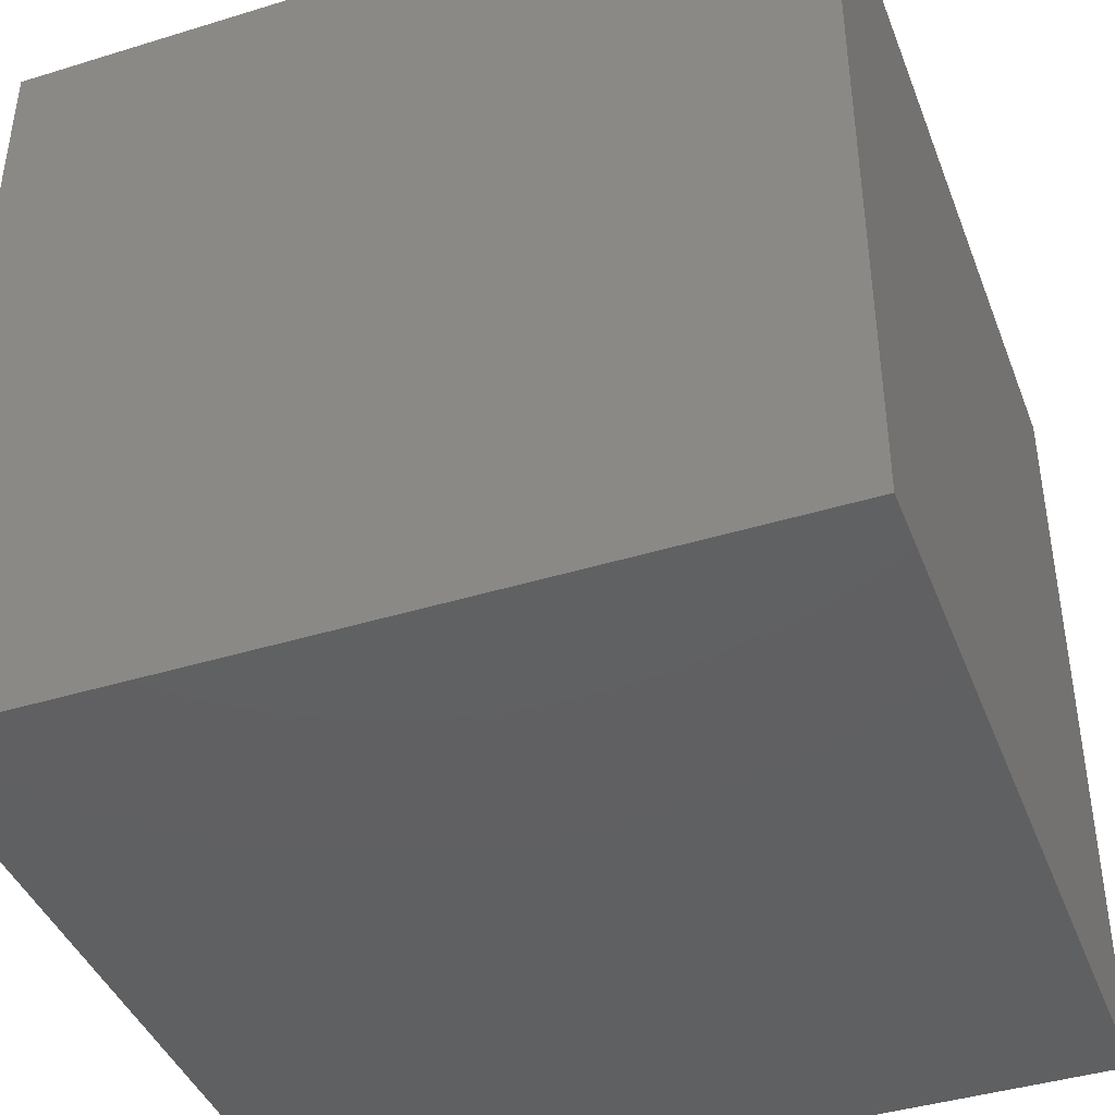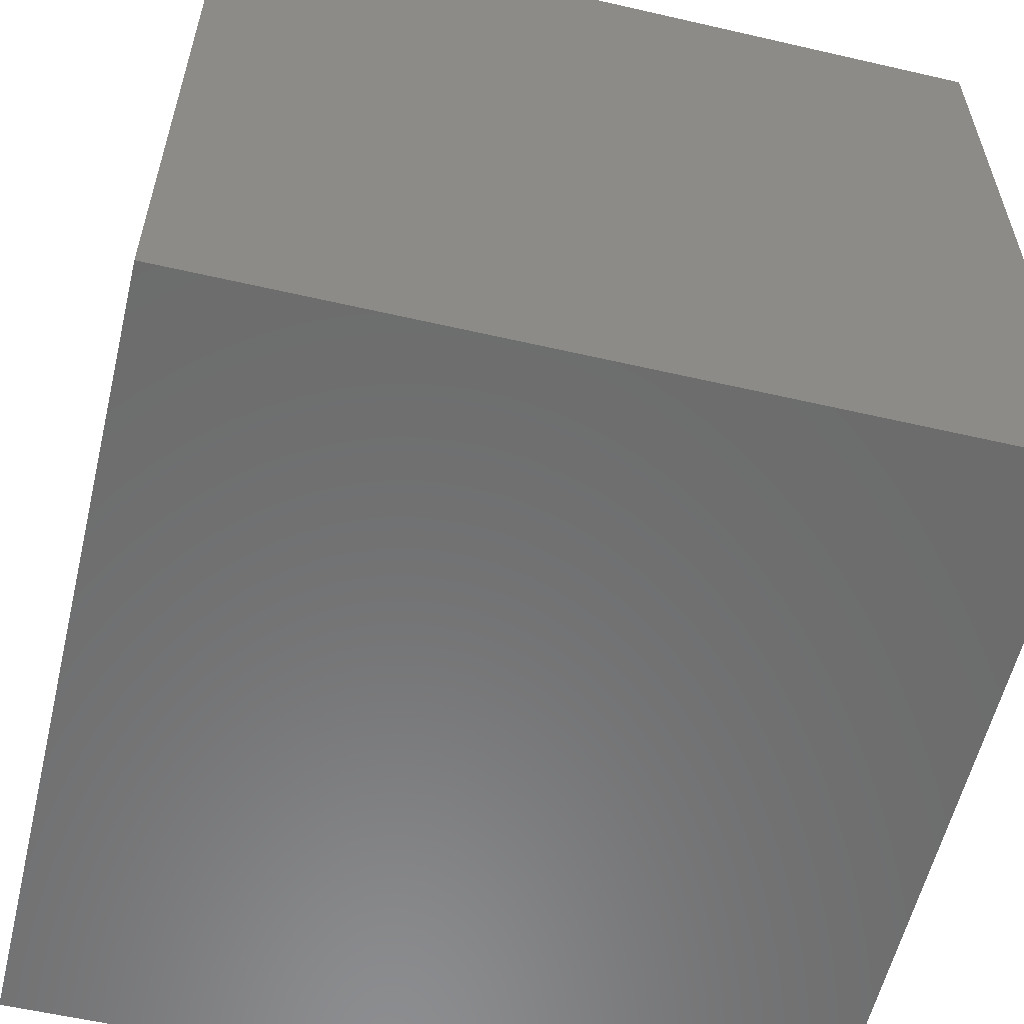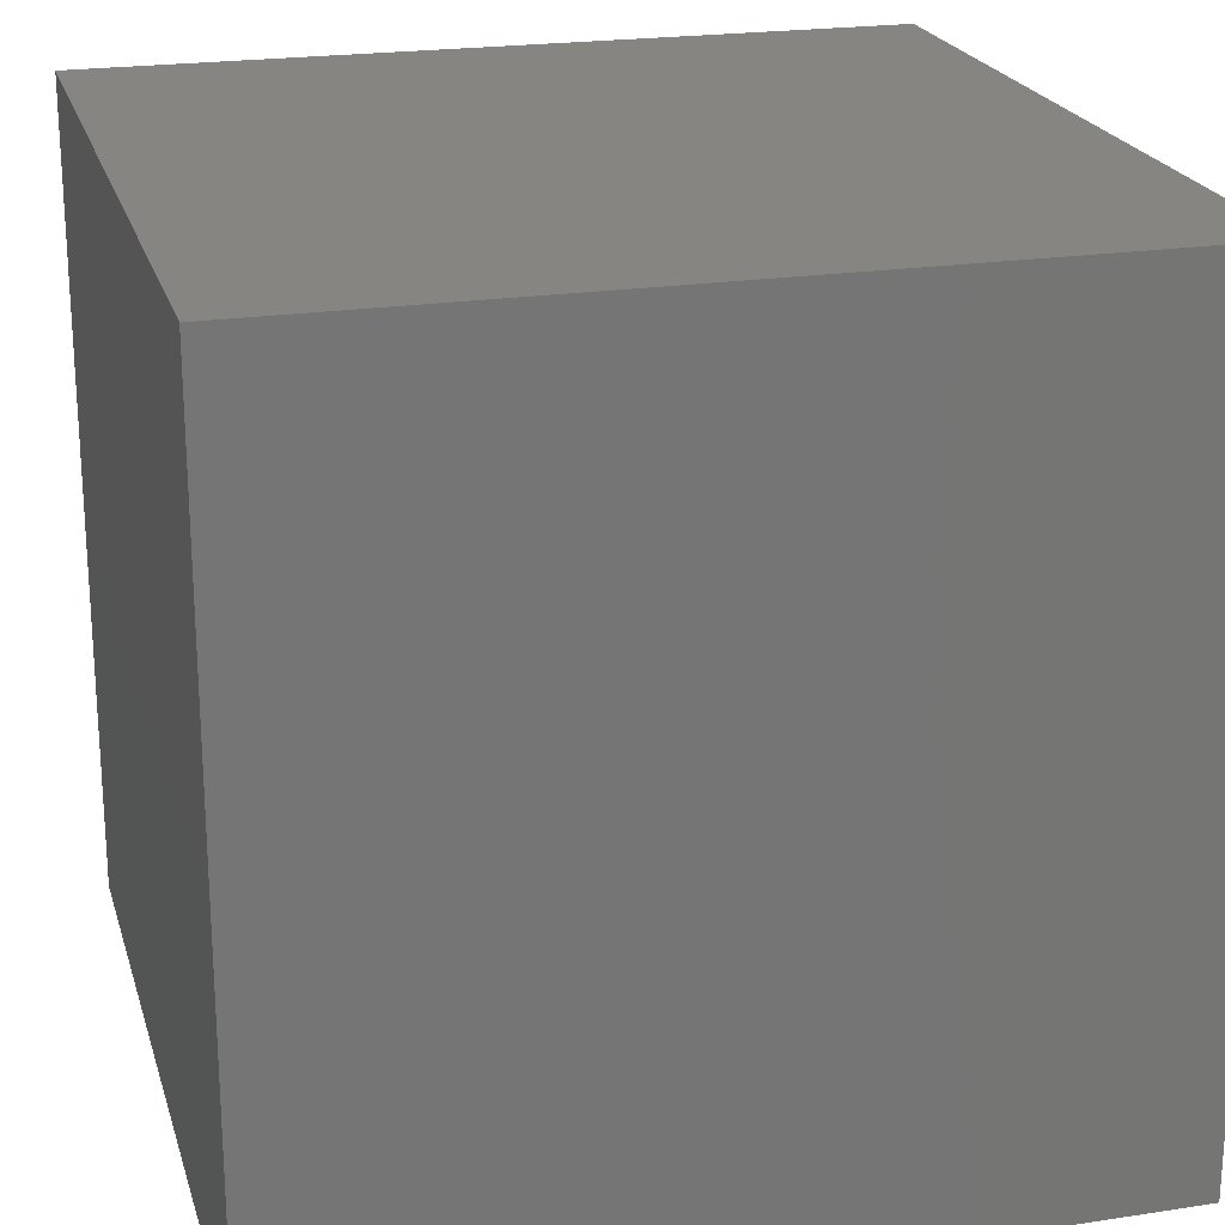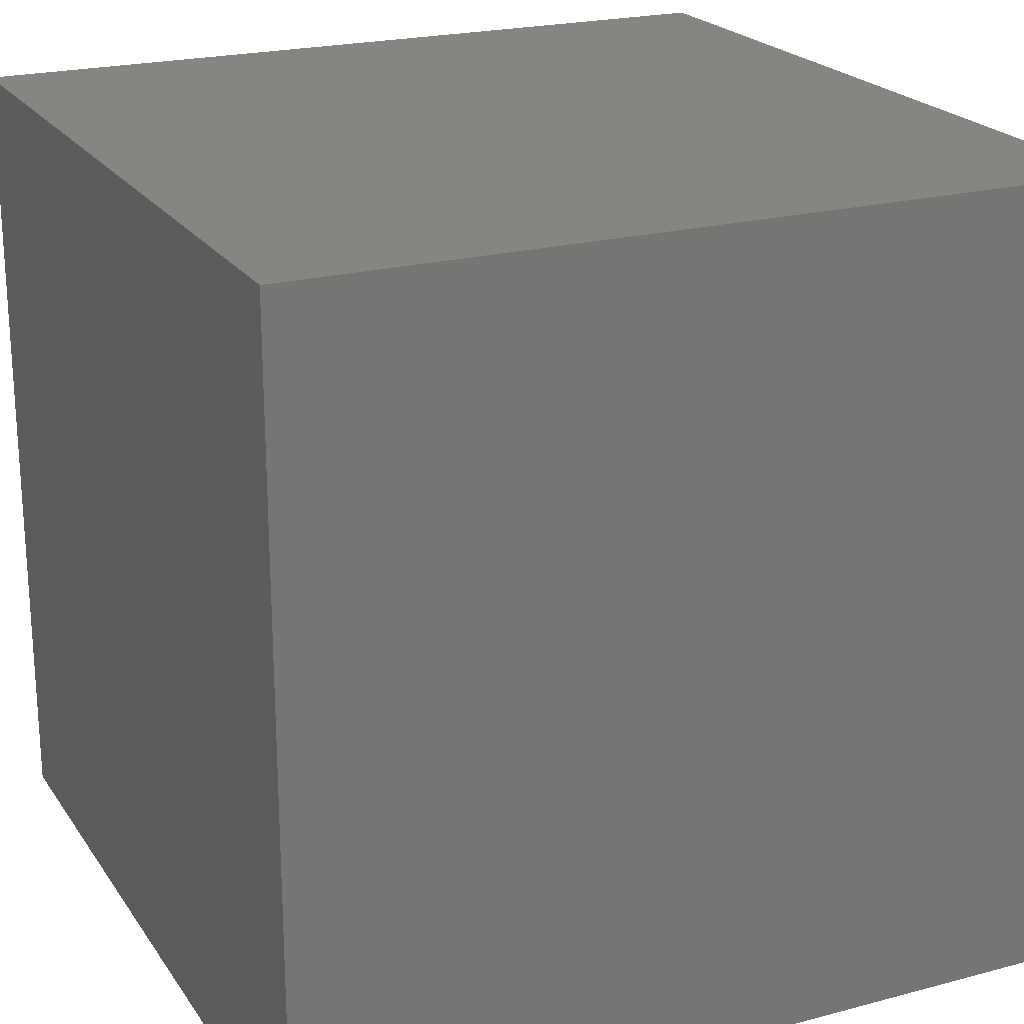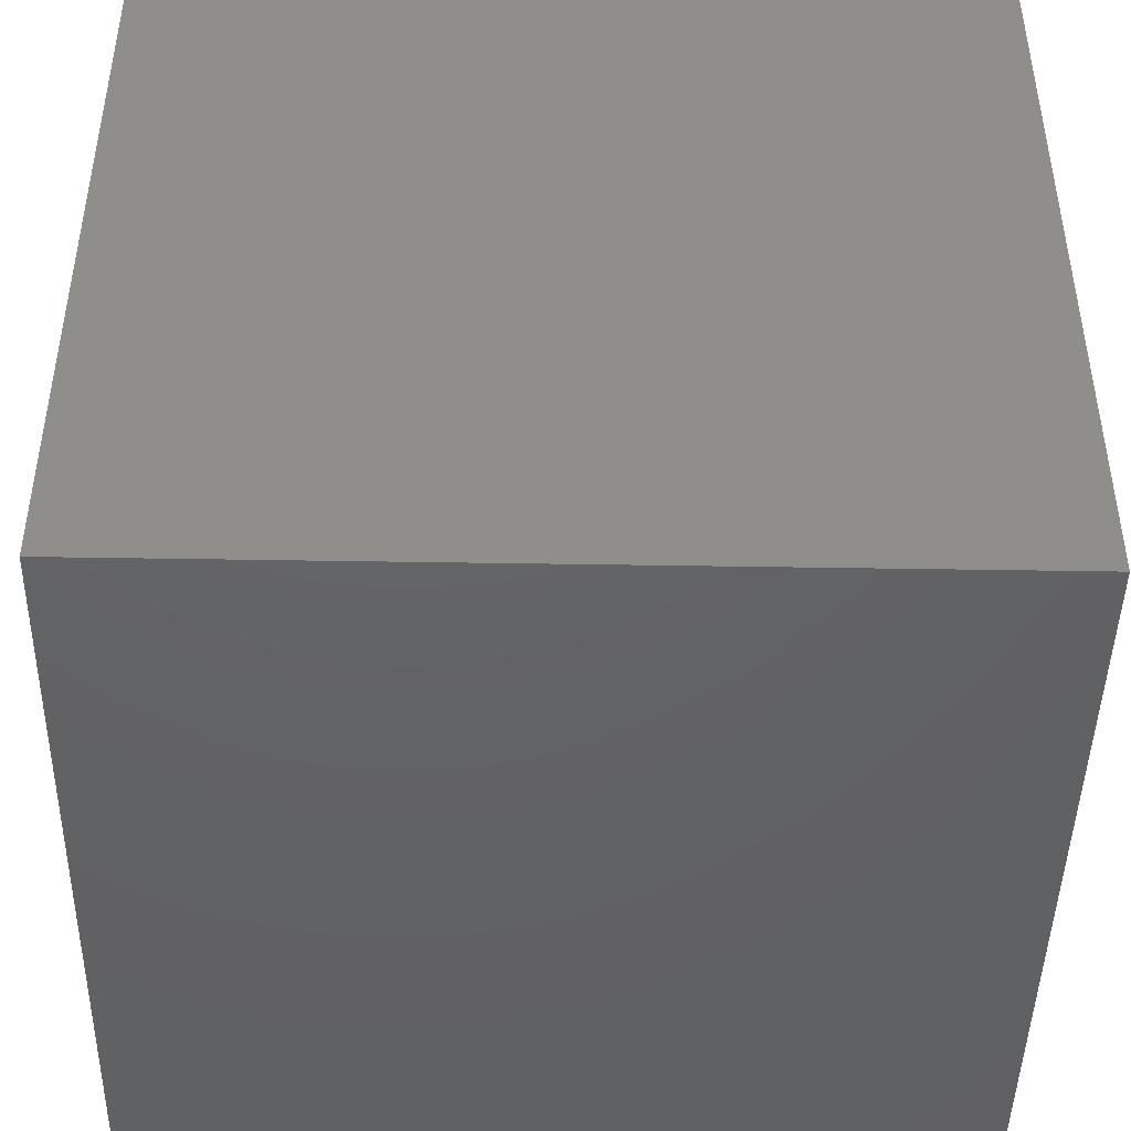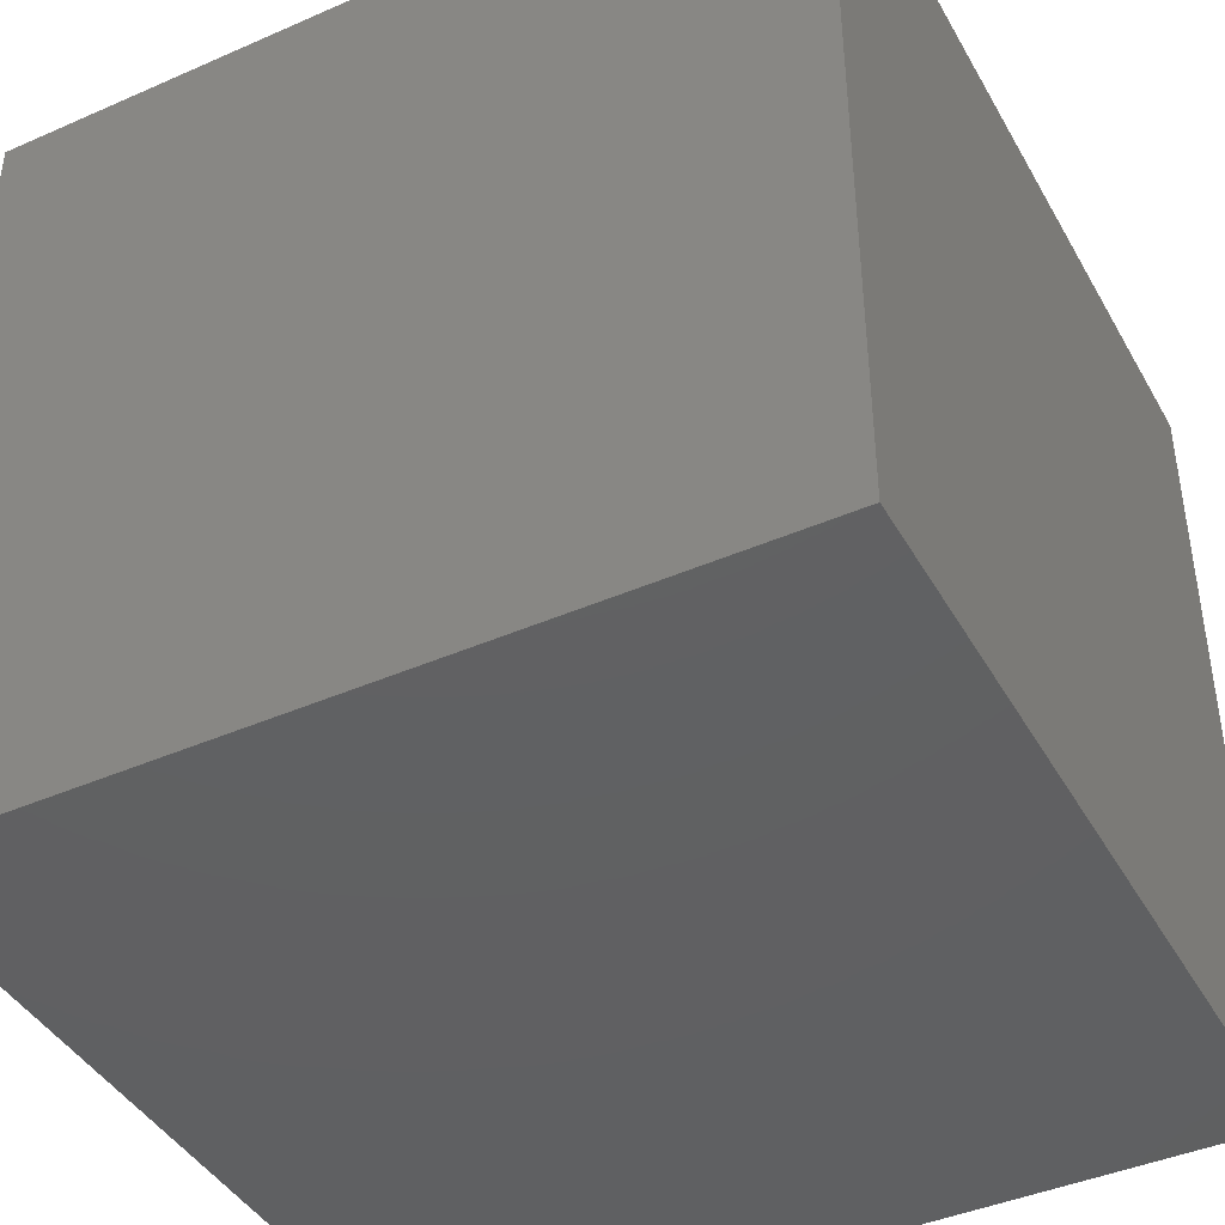
<metadata>
{"format":"stl","ext":"stl","renderer":"f3d","projection":"perspective","resolution":1024,"background":"white","views":[{"elev":-41.9,"azim":20.3,"up":"+Z"},{"elev":-58.1,"azim":-103.4,"up":"+Z"},{"elev":21.8,"azim":165.0,"up":"+Z"},{"elev":21.8,"azim":155.0,"up":"+Y"},{"elev":-45.1,"azim":178.9,"up":"+Z"},{"elev":-42.5,"azim":27.6,"up":"+Y"}]}
</metadata>
<code>
# stl→obj: 8 verts, 12 faces
v 5 5 10
v 5 -5 10
v -5 -5 10
v -5 5 10
v 5 -5 0
v -5 -5 0
v -5 5 0
v 5 5 0
f 1 2 3
f 1 3 4
f 5 6 3
f 5 3 2
f 6 7 4
f 6 4 3
f 7 6 5
f 7 5 8
f 8 5 2
f 8 2 1
f 7 8 1
f 7 1 4

</code>
